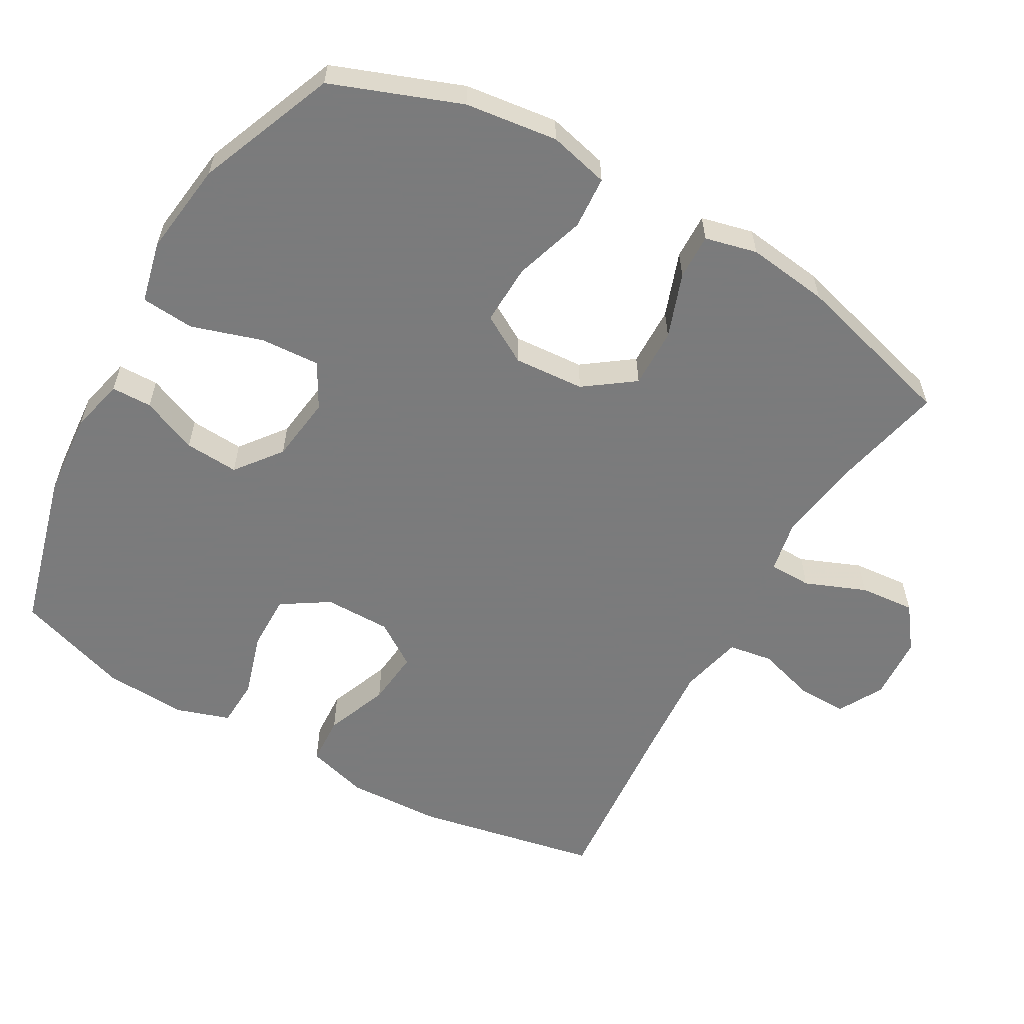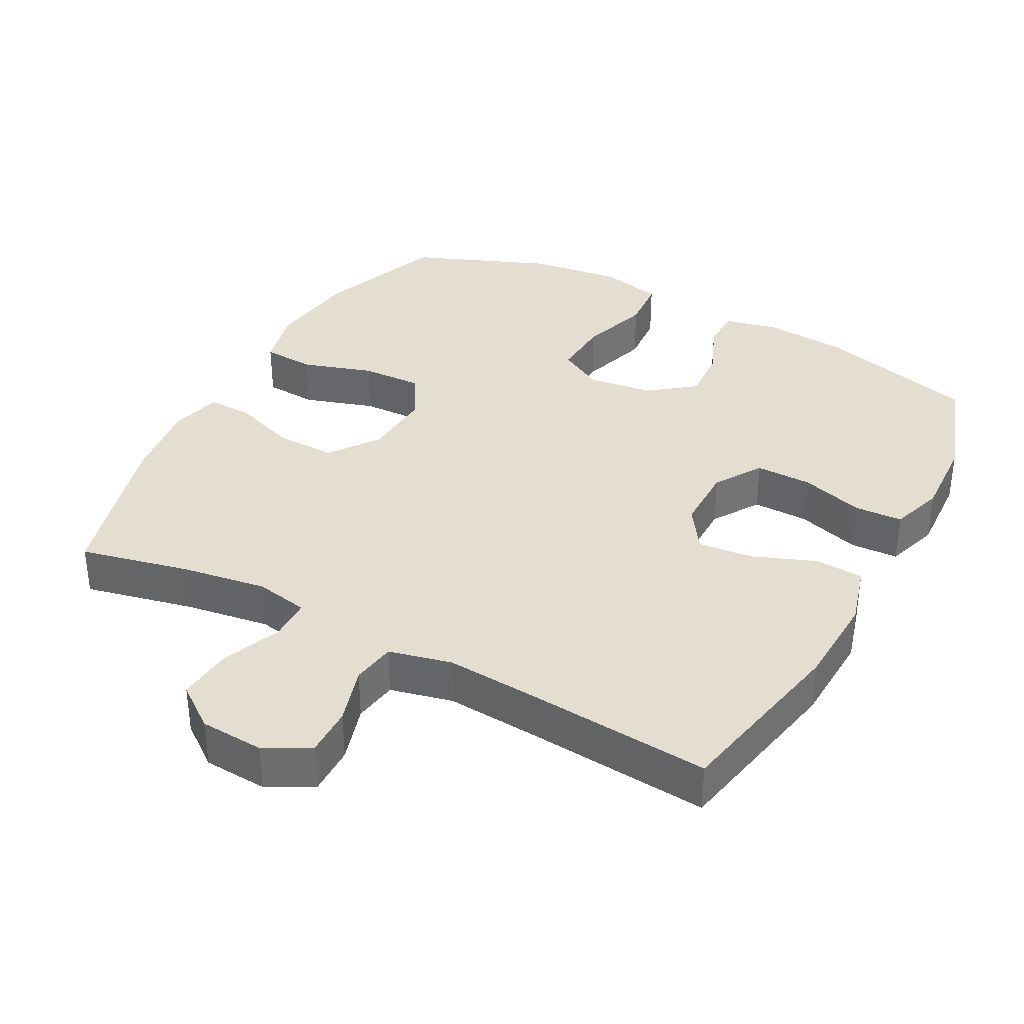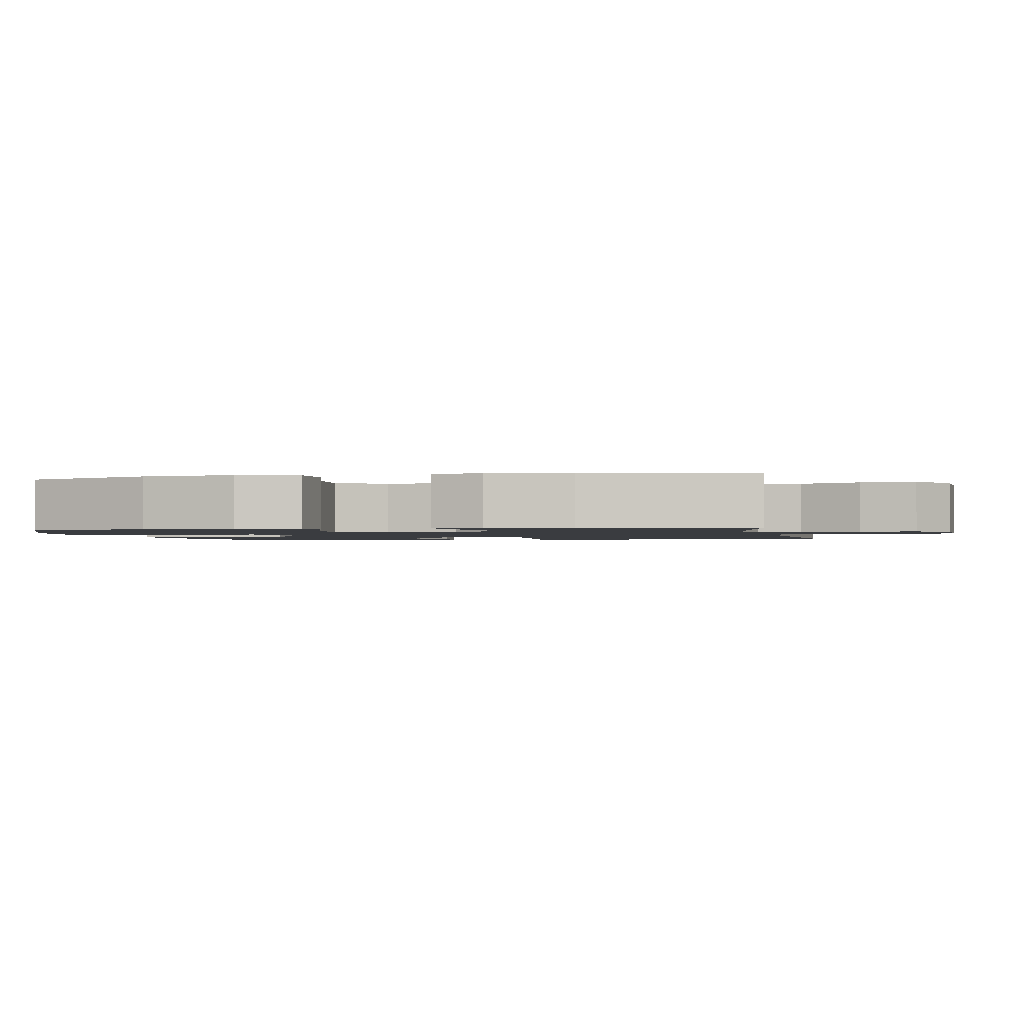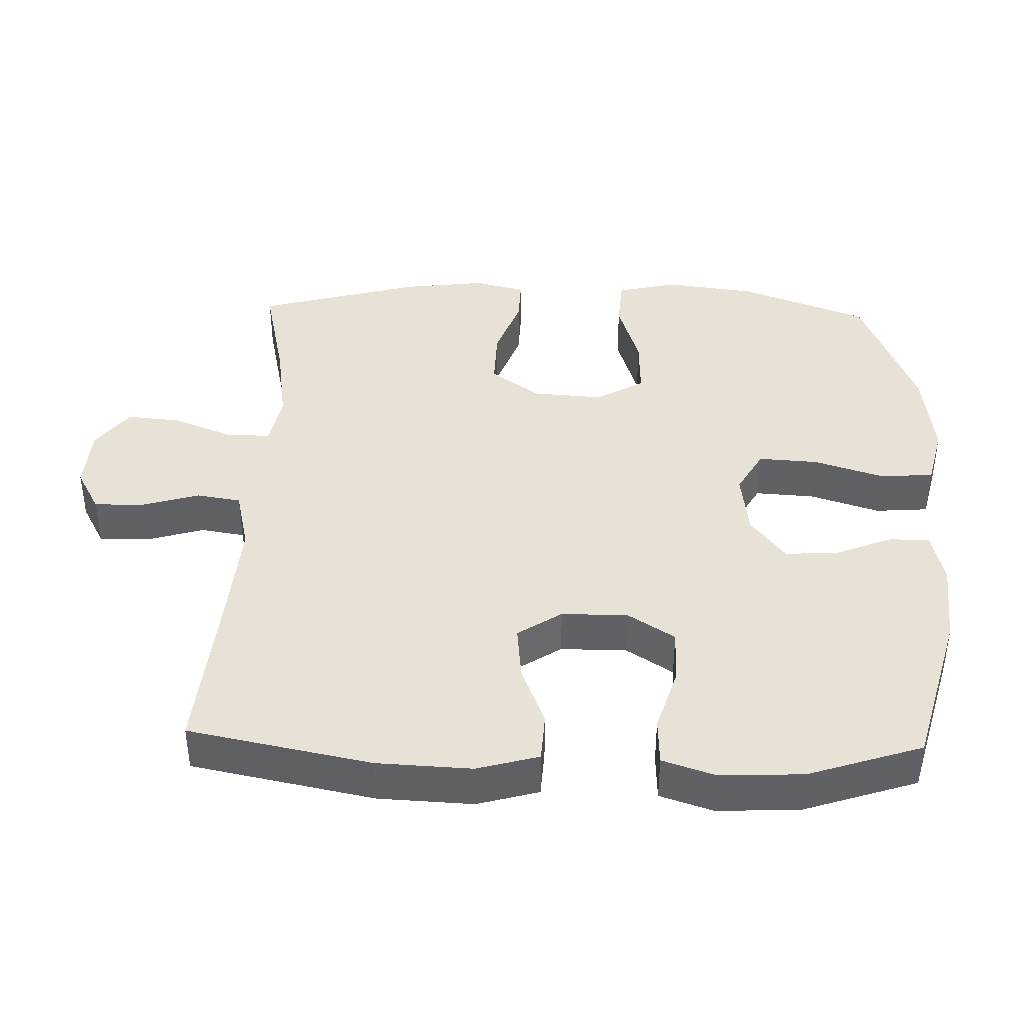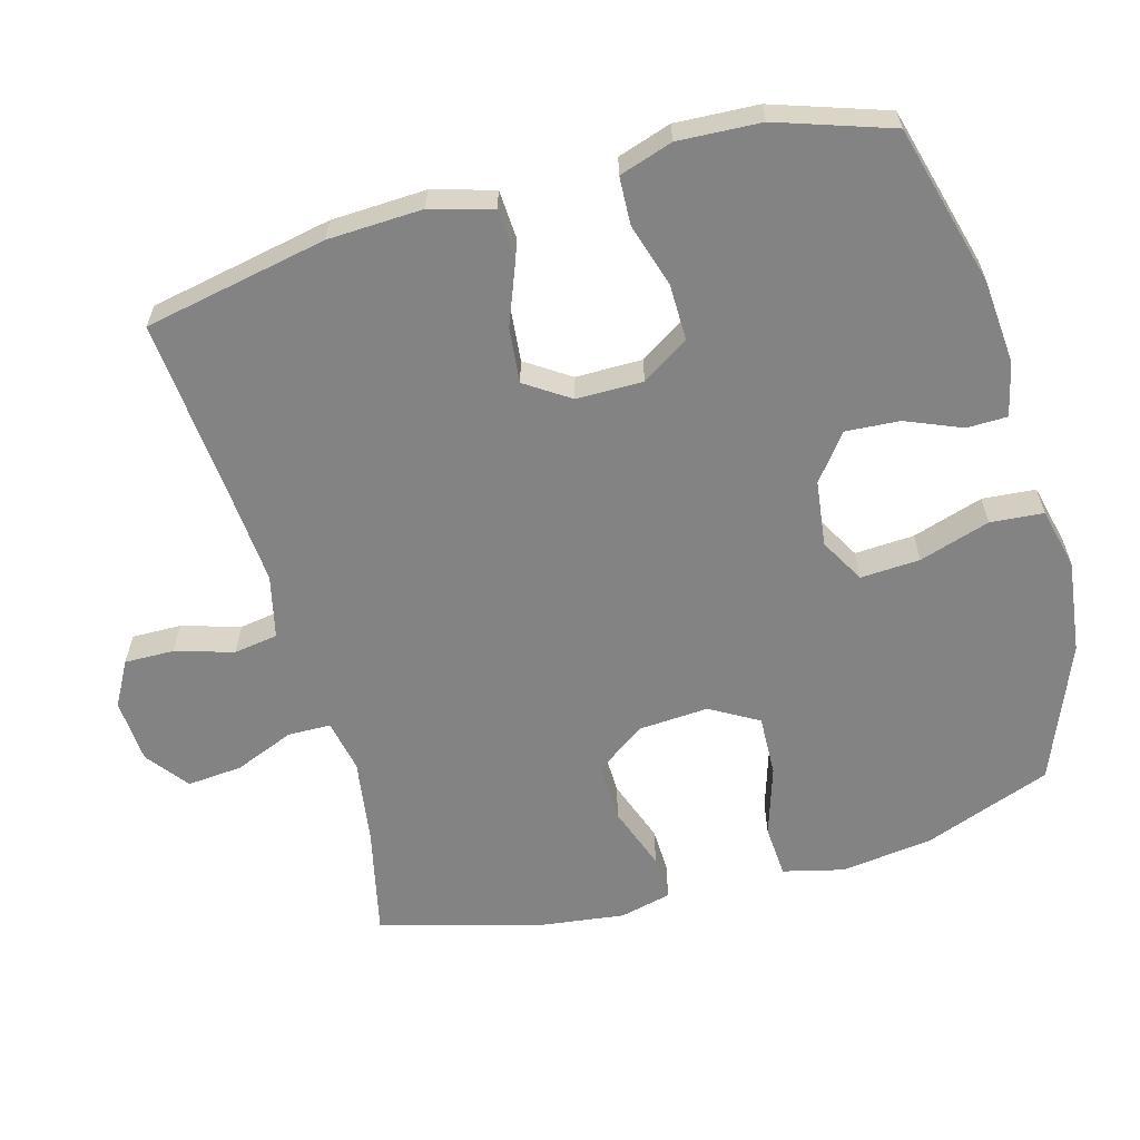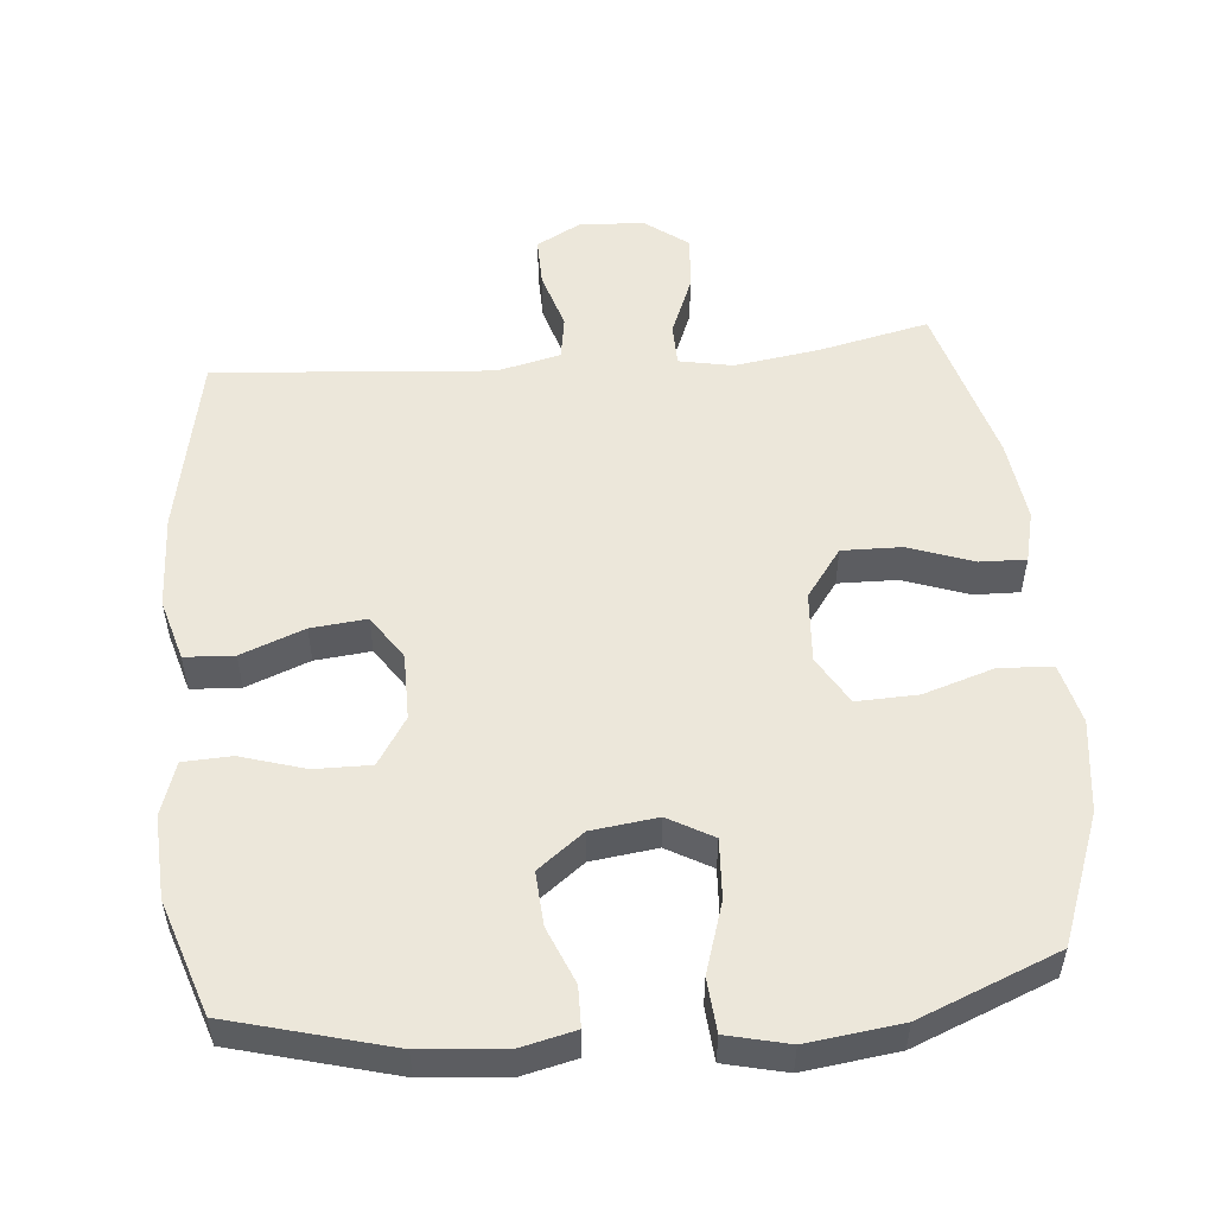
<metadata>
{"format":"obj","ext":"obj","renderer":"f3d","projection":"perspective","resolution":1024,"background":"white","views":[{"elev":-58.4,"azim":-119.7,"up":"+Y"},{"elev":35.9,"azim":28.1,"up":"+Y"},{"elev":-1.5,"azim":-78.7,"up":"+Y"},{"elev":40.4,"azim":91.8,"up":"+Y"},{"elev":-61.0,"azim":105.5,"up":"+Y"},{"elev":52.8,"azim":174.8,"up":"+Y"}]}
</metadata>
<code>
v 0.5 0.07 0.5
v 0.552 0.07 0.239
v 0.558 0.07 0.104
v 0.533 0.07 0.016
v 0.463 0.07 0.012
v 0.373 0.07 0.047
v 0.294 0.07 0.055
v 0.252 0.07 -0.008
v 0.252 0.07 -0.103
v 0.295 0.07 -0.17
v 0.375 0.07 -0.169
v 0.466 0.07 -0.141
v 0.535 0.07 -0.144
v 0.56 0.07 -0.22
v 0.554 0.07 -0.338
v 0.5 0.07 -0.5
v 0.271 0.07 -0.562
v 0.151 0.07 -0.572
v 0.074 0.07 -0.554
v 0.073 0.07 -0.496
v 0.106 0.07 -0.416
v 0.111 0.07 -0.339
v 0.046 0.07 -0.289
v -0.048 0.07 -0.277
v -0.112 0.07 -0.313
v -0.107 0.07 -0.398
v -0.075 0.07 -0.499
v -0.081 0.07 -0.575
v -0.169 0.07 -0.596
v -0.303 0.07 -0.579
v -0.5 0.07 -0.5
v -0.569 0.07 -0.317
v -0.586 0.07 -0.185
v -0.565 0.07 -0.099
v -0.49 0.07 -0.094
v -0.389 0.07 -0.126
v -0.302 0.07 -0.129
v -0.262 0.07 -0.06
v -0.269 0.07 0.041
v -0.32 0.07 0.111
v -0.405 0.07 0.109
v -0.497 0.07 0.076
v -0.562 0.07 0.074
v -0.58 0.07 0.148
v -0.565 0.07 0.265
v -0.5 0.07 0.5
v -0.343 0.07 0.465
v -0.222 0.07 0.447
v -0.146 0.07 0.462
v -0.145 0.07 0.523
v -0.18 0.07 0.609
v -0.187 0.07 0.688
v -0.126 0.07 0.734
v -0.034 0.07 0.74
v 0.03 0.07 0.705
v 0.029 0.07 0.634
v 0.004 0.07 0.551
v 0.014 0.07 0.488
v 0.104 0.07 0.467
v 0.236 0.07 0.477
v 0.5 0 0.5
v 0.552 0 0.239
v 0.558 0 0.104
v 0.533 0 0.016
v 0.463 0 0.012
v 0.373 0 0.047
v 0.294 0 0.055
v 0.252 0 -0.008
v 0.252 0 -0.103
v 0.295 0 -0.17
v 0.375 0 -0.169
v 0.466 0 -0.141
v 0.535 0 -0.144
v 0.56 0 -0.22
v 0.554 0 -0.338
v 0.5 0 -0.5
v 0.271 0 -0.562
v 0.151 0 -0.572
v 0.074 0 -0.554
v 0.073 0 -0.496
v 0.106 0 -0.416
v 0.111 0 -0.339
v 0.046 0 -0.289
v -0.048 0 -0.277
v -0.112 0 -0.313
v -0.107 0 -0.398
v -0.075 0 -0.499
v -0.081 0 -0.575
v -0.169 0 -0.596
v -0.303 0 -0.579
v -0.5 0 -0.5
v -0.569 0 -0.317
v -0.586 0 -0.185
v -0.565 0 -0.099
v -0.49 0 -0.094
v -0.389 0 -0.126
v -0.302 0 -0.129
v -0.262 0 -0.06
v -0.269 0 0.041
v -0.32 0 0.111
v -0.405 0 0.109
v -0.497 0 0.076
v -0.562 0 0.074
v -0.58 0 0.148
v -0.565 0 0.265
v -0.5 0 0.5
v -0.343 0 0.465
v -0.222 0 0.447
v -0.146 0 0.462
v -0.145 0 0.523
v -0.18 0 0.609
v -0.187 0 0.688
v -0.126 0 0.734
v -0.034 0 0.74
v 0.03 0 0.705
v 0.029 0 0.634
v 0.004 0 0.551
v 0.014 0 0.488
v 0.104 0 0.467
v 0.236 0 0.477
f 54 55 56 57
f 54 57 58
f 53 54 58
f 50 51 52 53
f 49 50 53 58
f 48 49 58 59
f 44 45 46 47
f 44 47 48
f 41 42 43 44
f 40 41 44 48
f 39 40 48 59
f 33 34 35 36
f 33 36 37
f 32 33 37
f 31 32 37
f 30 31 37 38
f 26 27 28 29
f 25 26 29 30
f 18 19 20 21
f 18 21 22
f 17 18 22
f 16 17 22
f 15 16 22 23
f 11 12 13 14
f 10 11 14 15
f 3 4 5 6
f 3 6 7
f 60 1 2 3
f 60 3 7
f 38 39 59 60
f 25 30 38 60
f 24 25 60 7
f 10 15 23 24
f 9 10 24
f 8 9 24
f 7 8 24
f 117 116 115 114
f 118 117 114
f 118 114 113
f 113 112 111 110
f 118 113 110 109
f 119 118 109 108
f 107 106 105 104
f 108 107 104
f 104 103 102 101
f 108 104 101 100
f 119 108 100 99
f 96 95 94 93
f 97 96 93
f 97 93 92
f 97 92 91
f 98 97 91 90
f 89 88 87 86
f 90 89 86 85
f 81 80 79 78
f 82 81 78
f 82 78 77
f 82 77 76
f 83 82 76 75
f 74 73 72 71
f 75 74 71 70
f 66 65 64 63
f 67 66 63
f 63 62 61 120
f 67 63 120
f 120 119 99 98
f 120 98 90 85
f 67 120 85 84
f 84 83 75 70
f 84 70 69
f 84 69 68
f 84 68 67
f 1 61 62 2
f 2 62 63 3
f 3 63 64 4
f 4 64 65 5
f 5 65 66 6
f 6 66 67 7
f 7 67 68 8
f 8 68 69 9
f 9 69 70 10
f 10 70 71 11
f 11 71 72 12
f 12 72 73 13
f 13 73 74 14
f 14 74 75 15
f 15 75 76 16
f 16 76 77 17
f 17 77 78 18
f 18 78 79 19
f 19 79 80 20
f 20 80 81 21
f 21 81 82 22
f 22 82 83 23
f 23 83 84 24
f 24 84 85 25
f 25 85 86 26
f 26 86 87 27
f 27 87 88 28
f 28 88 89 29
f 29 89 90 30
f 30 90 91 31
f 31 91 92 32
f 32 92 93 33
f 33 93 94 34
f 34 94 95 35
f 35 95 96 36
f 36 96 97 37
f 37 97 98 38
f 38 98 99 39
f 39 99 100 40
f 40 100 101 41
f 41 101 102 42
f 42 102 103 43
f 43 103 104 44
f 44 104 105 45
f 45 105 106 46
f 46 106 107 47
f 47 107 108 48
f 48 108 109 49
f 49 109 110 50
f 50 110 111 51
f 51 111 112 52
f 52 112 113 53
f 53 113 114 54
f 54 114 115 55
f 55 115 116 56
f 56 116 117 57
f 57 117 118 58
f 58 118 119 59
f 59 119 120 60
f 60 120 61 1

</code>
